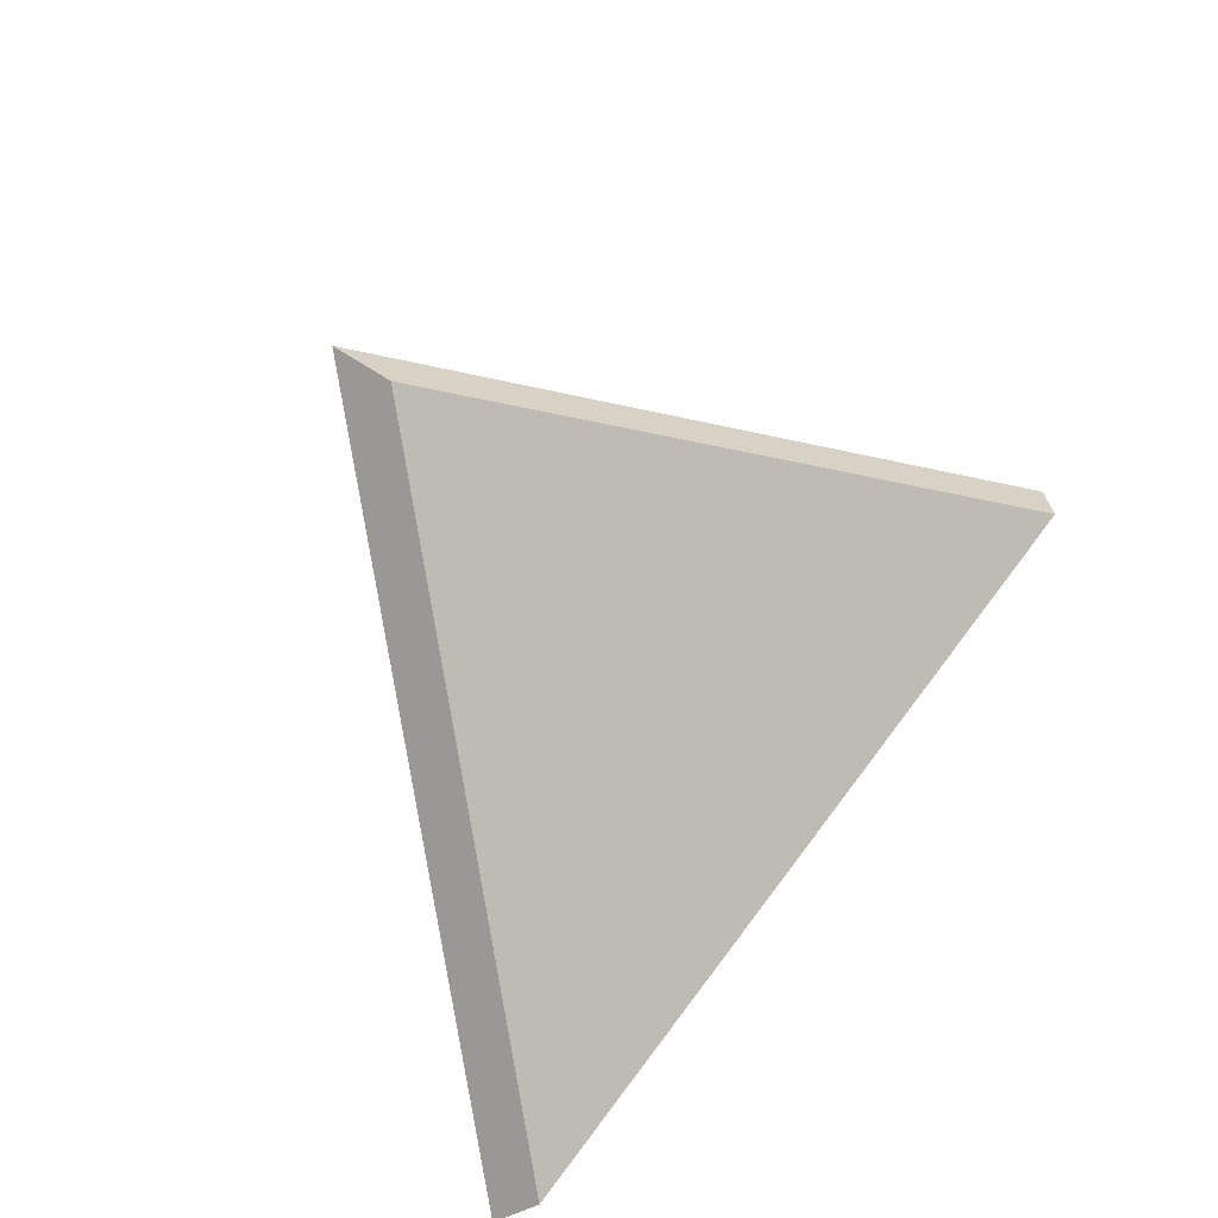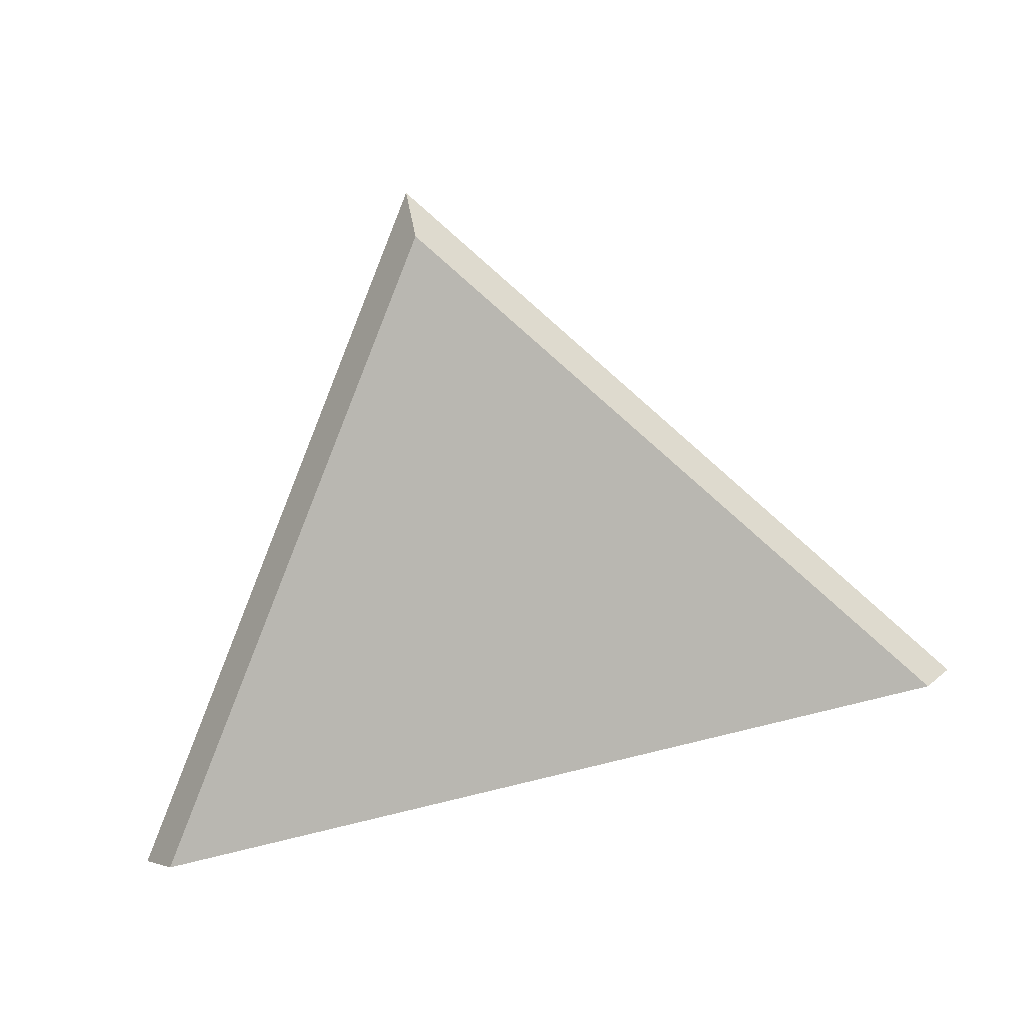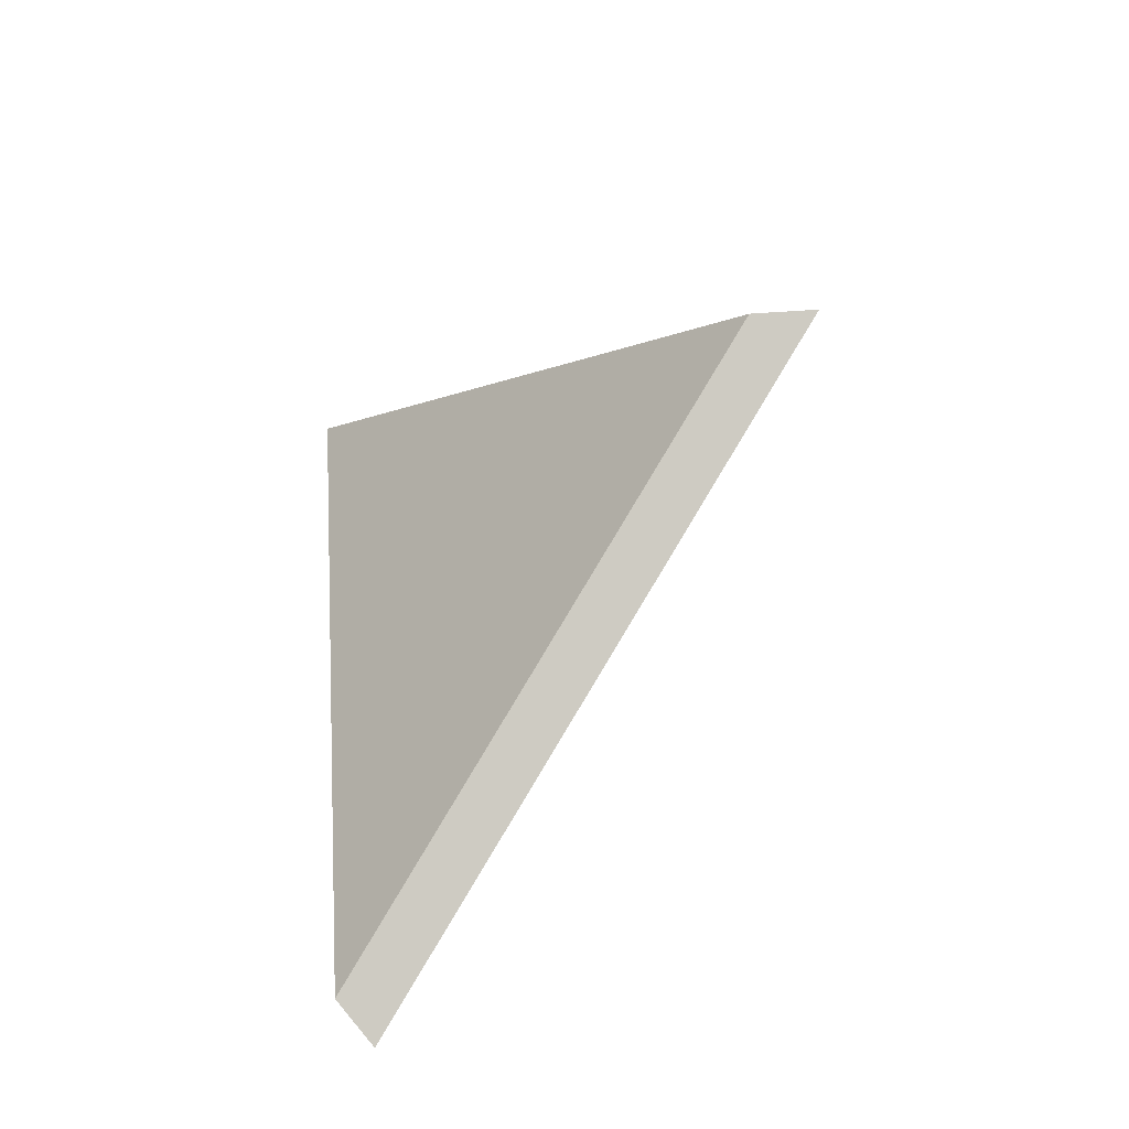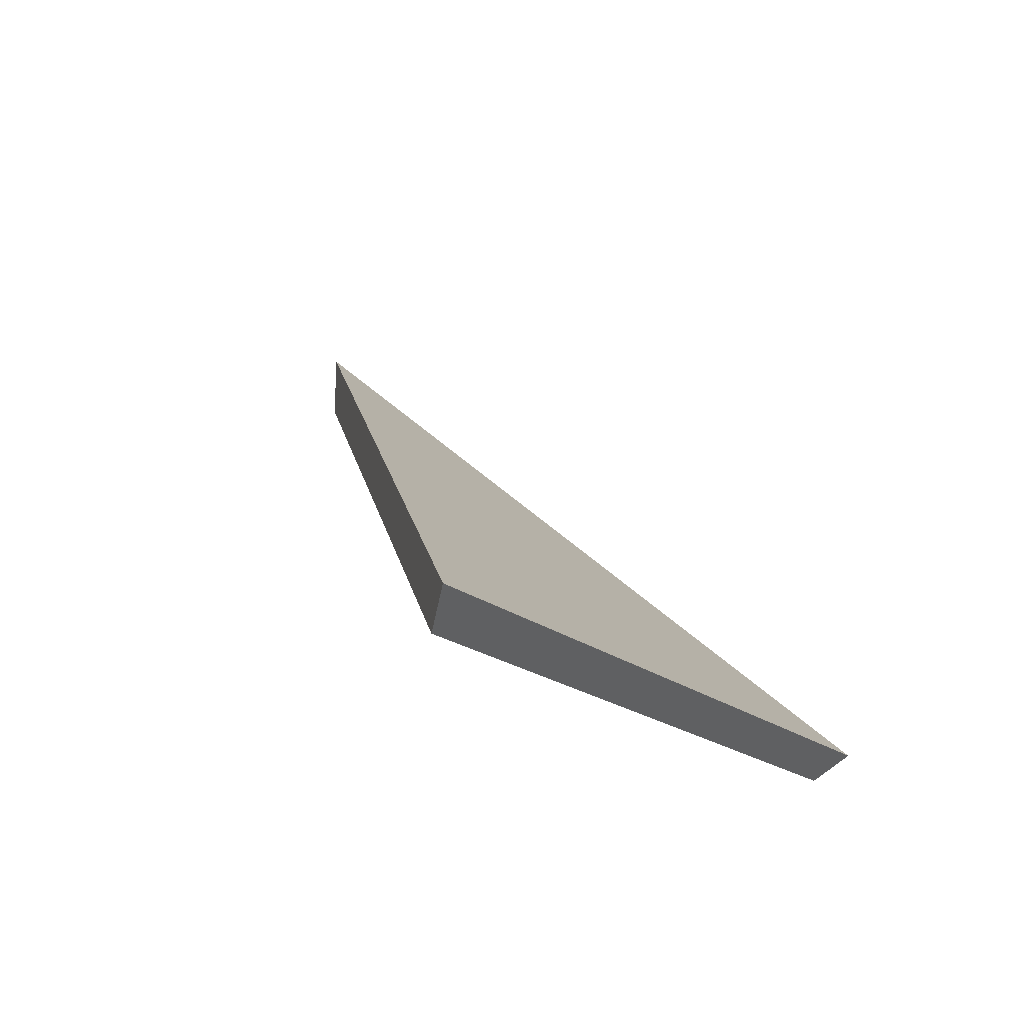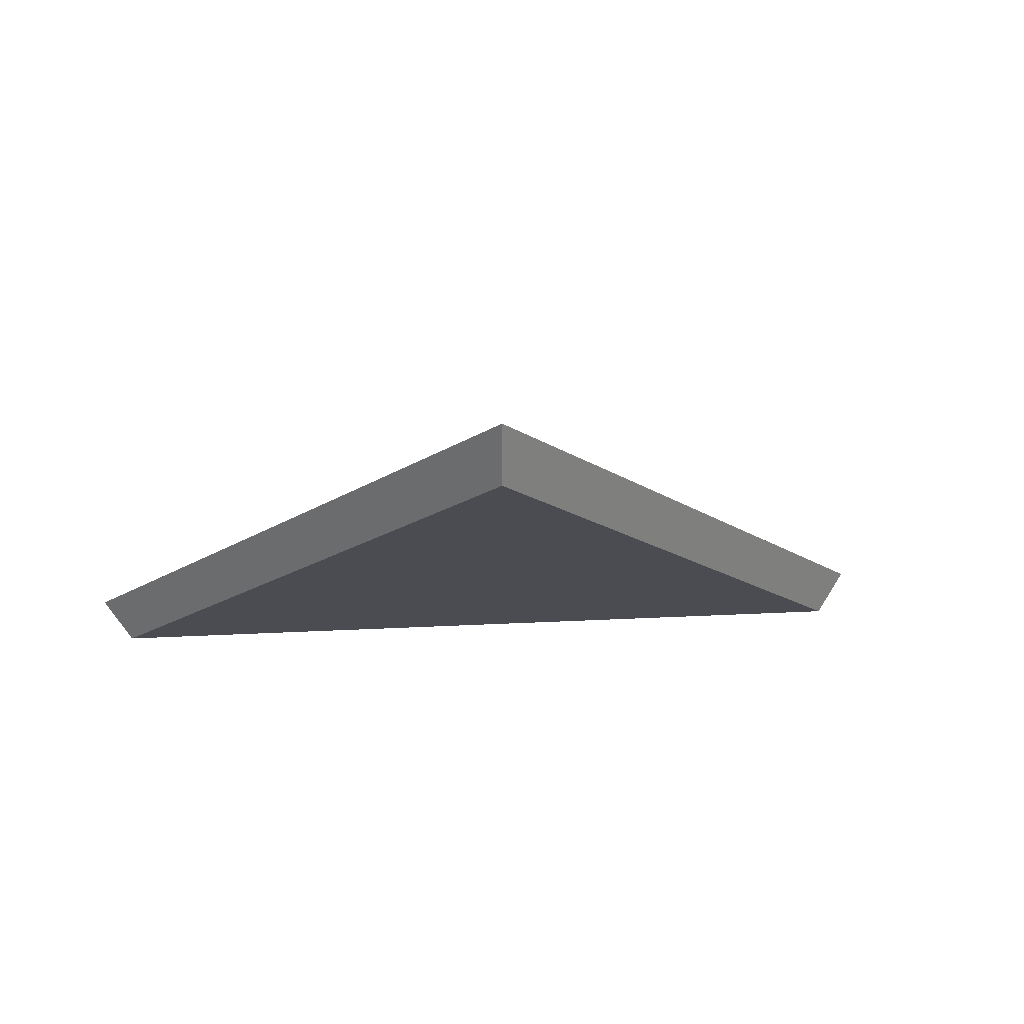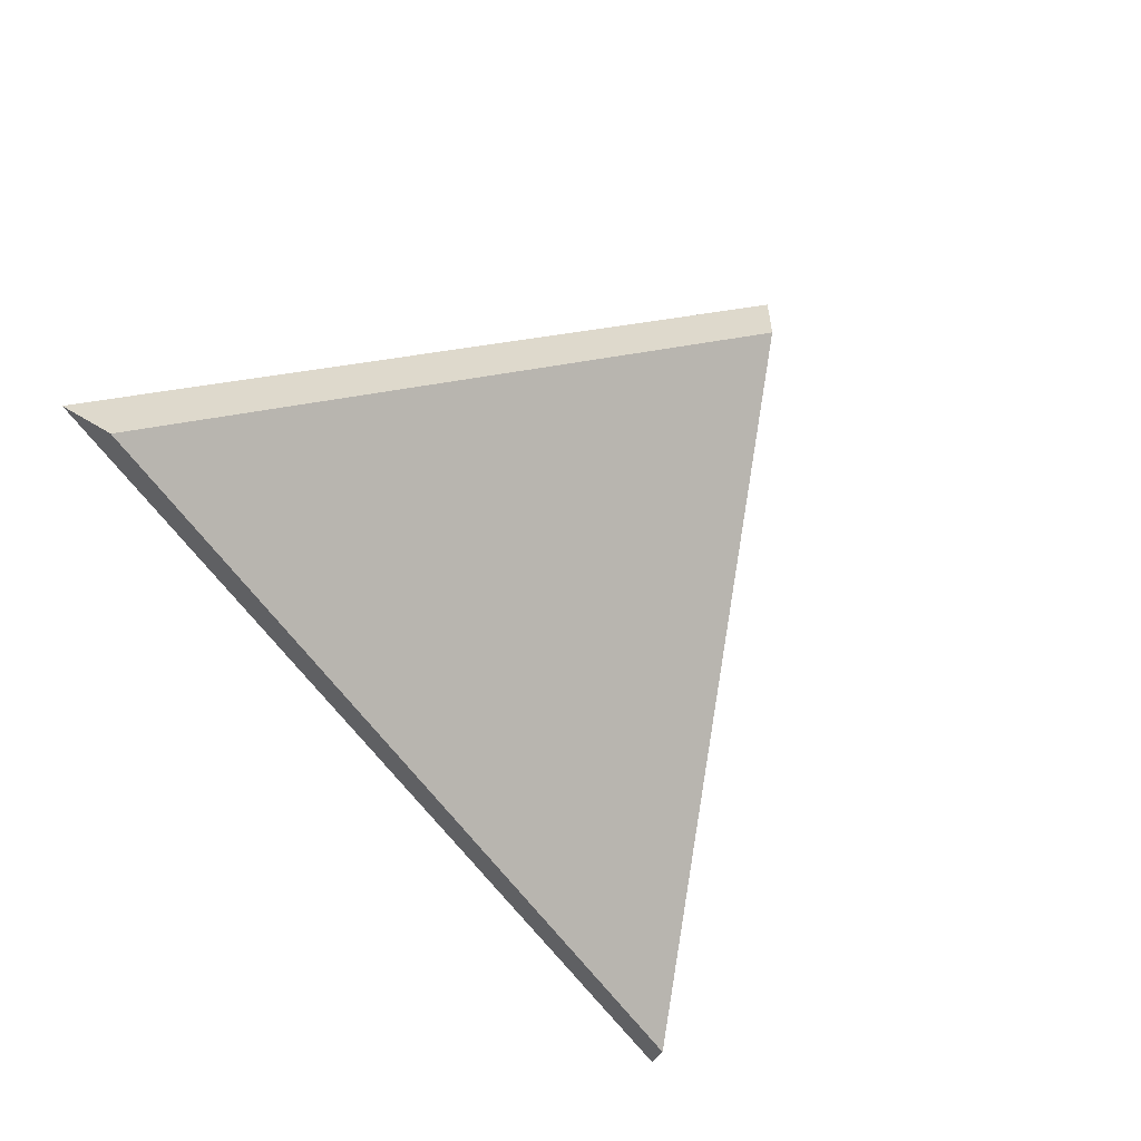
<metadata>
{"format":"obj","ext":"obj","renderer":"f3d","projection":"perspective","resolution":1024,"background":"white","views":[{"elev":54.9,"azim":-52.8,"up":"+Z"},{"elev":52.7,"azim":-10.4,"up":"+Z"},{"elev":49.7,"azim":84.9,"up":"+Z"},{"elev":-17.7,"azim":112.3,"up":"+Y"},{"elev":29.2,"azim":-13.0,"up":"+Y"},{"elev":-57.9,"azim":-64.7,"up":"+Y"}]}
</metadata>
<code>
v -7.246 0.1796 -3.873
v -7.213 0.1796 -3.868
v -7.232 0.1966 -3.854
v -7.232 0.1992 -3.854
v -7.232 0.1966 -3.854
v -7.213 0.1796 -3.868
v -7.211 0.1809 -3.869
v -7.211 0.1809 -3.869
v -7.213 0.1796 -3.868
v -7.246 0.1796 -3.873
v -7.247 0.1809 -3.875
v -7.247 0.1809 -3.875
v -7.246 0.1796 -3.873
v -7.232 0.1966 -3.854
v -7.232 0.1992 -3.854
v -7.232 0.1992 -3.854
v -7.211 0.1809 -3.869
v -7.247 0.1809 -3.875
f 1 2 3
f 4 5 6
f 4 6 7
f 8 9 10
f 8 10 11
f 12 13 14
f 12 14 15
f 16 17 18

</code>
